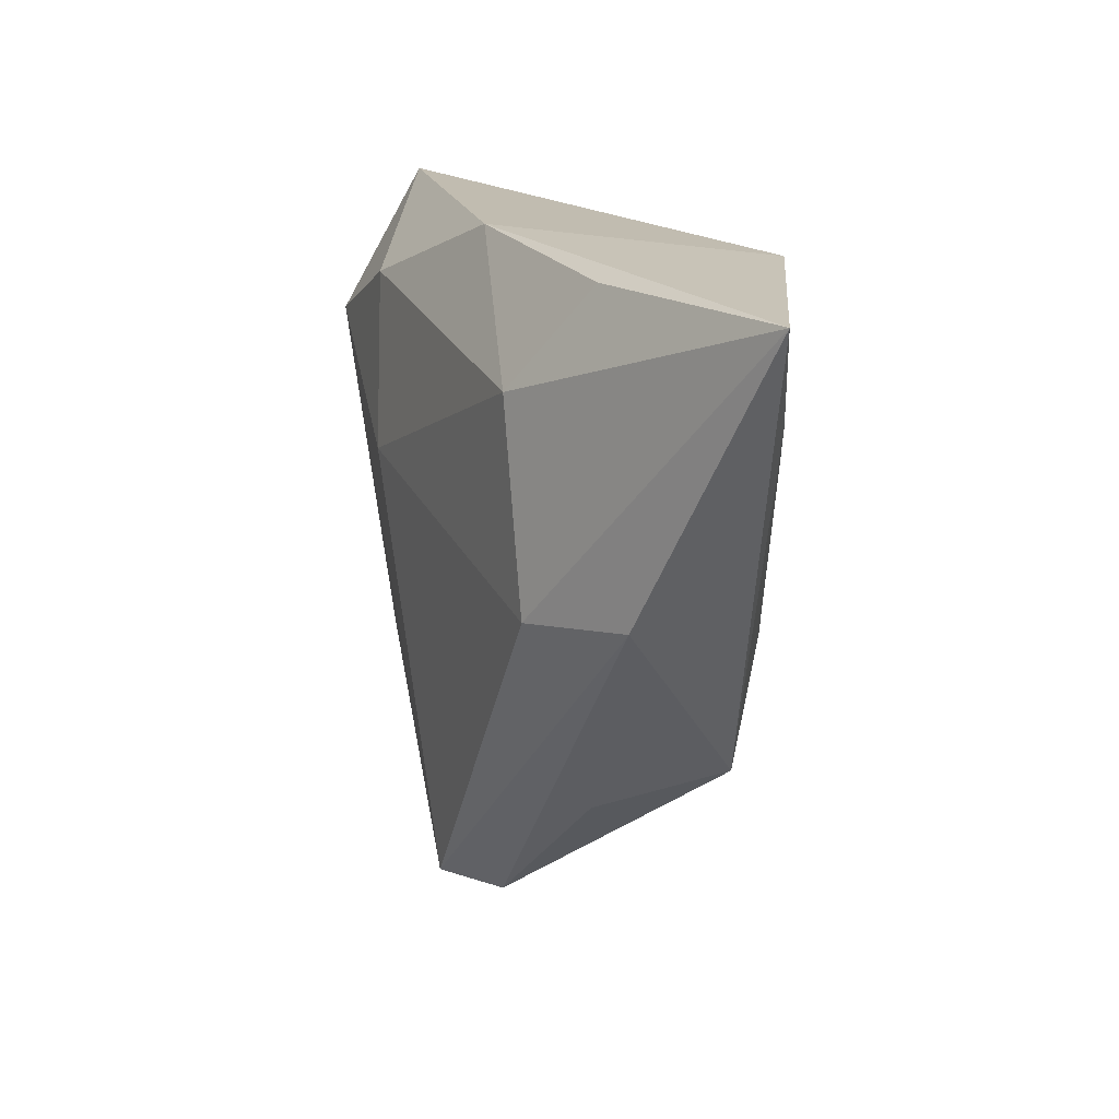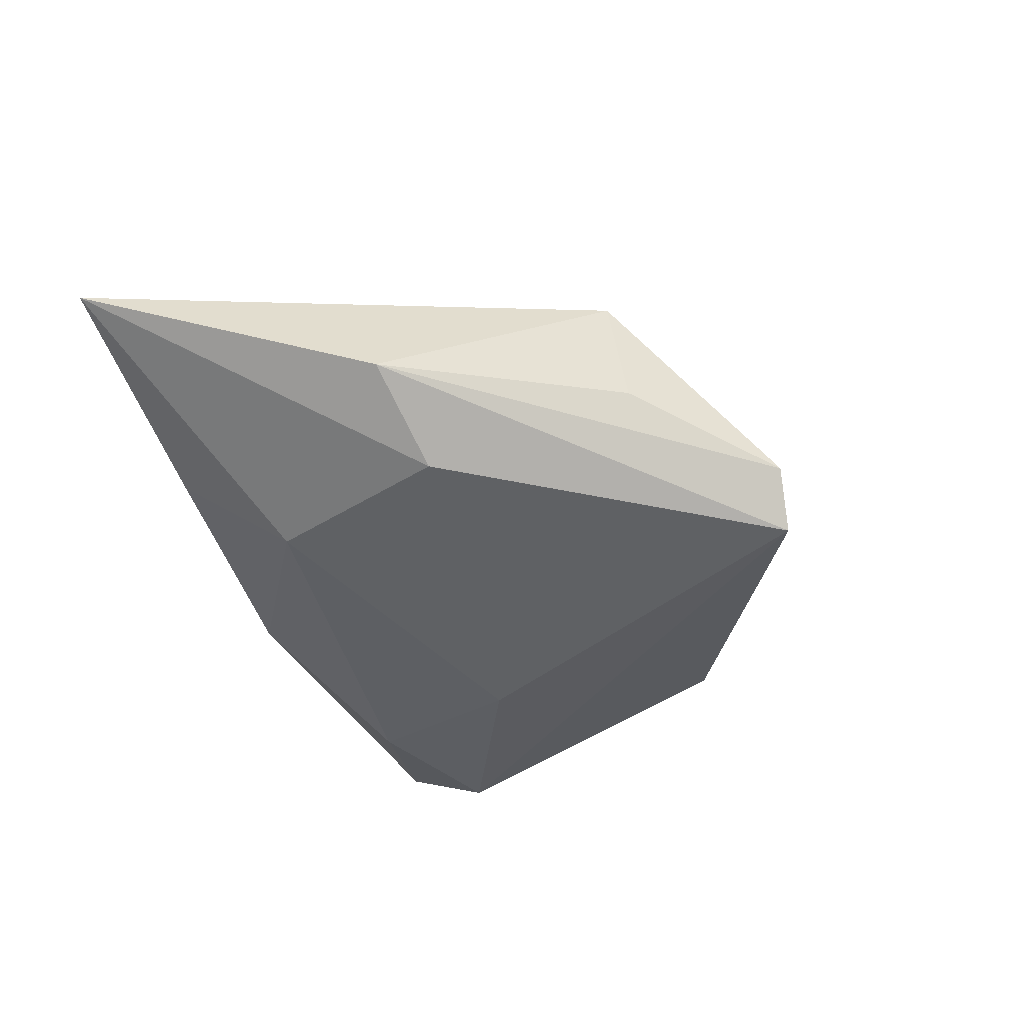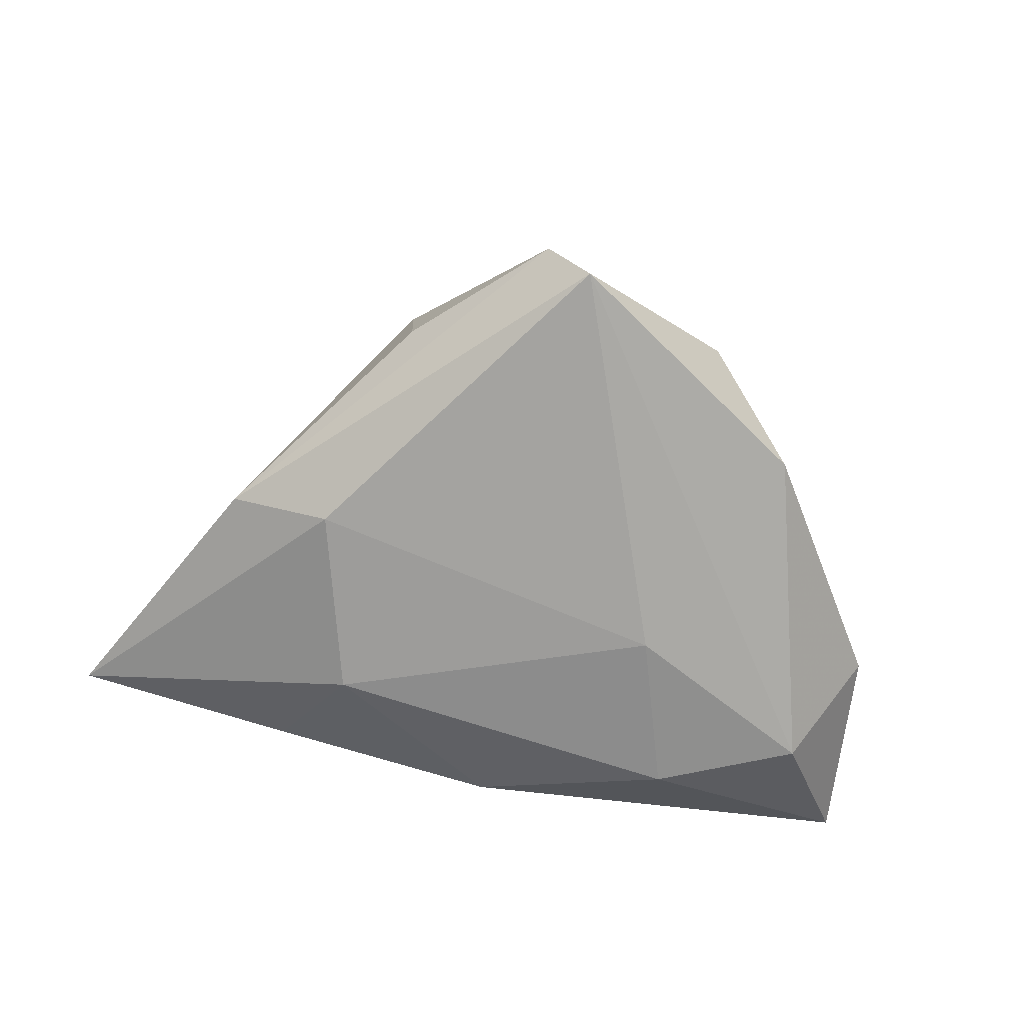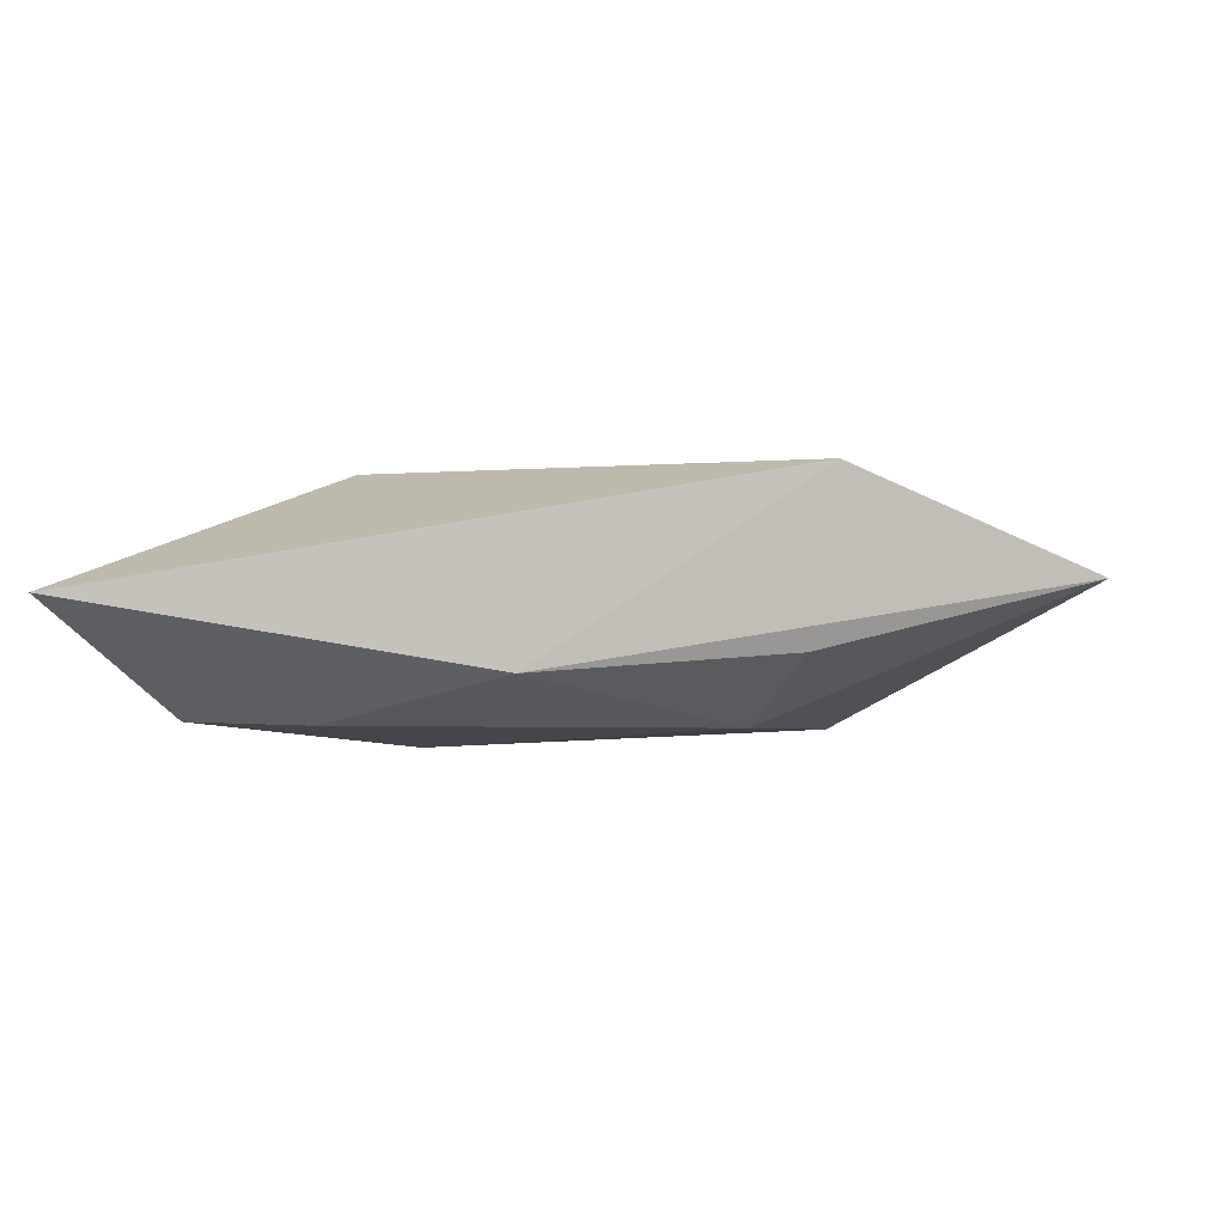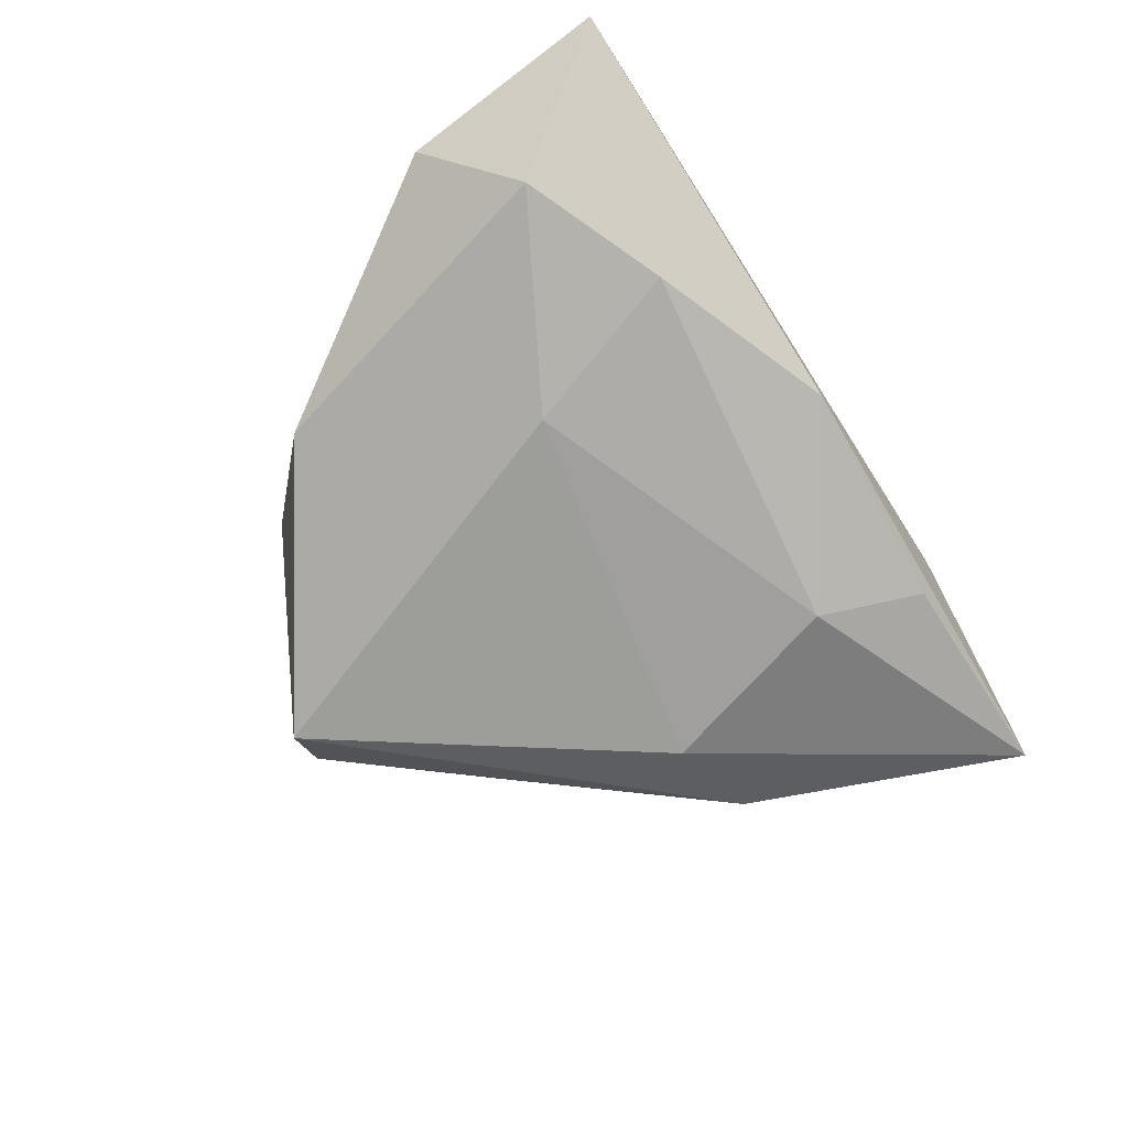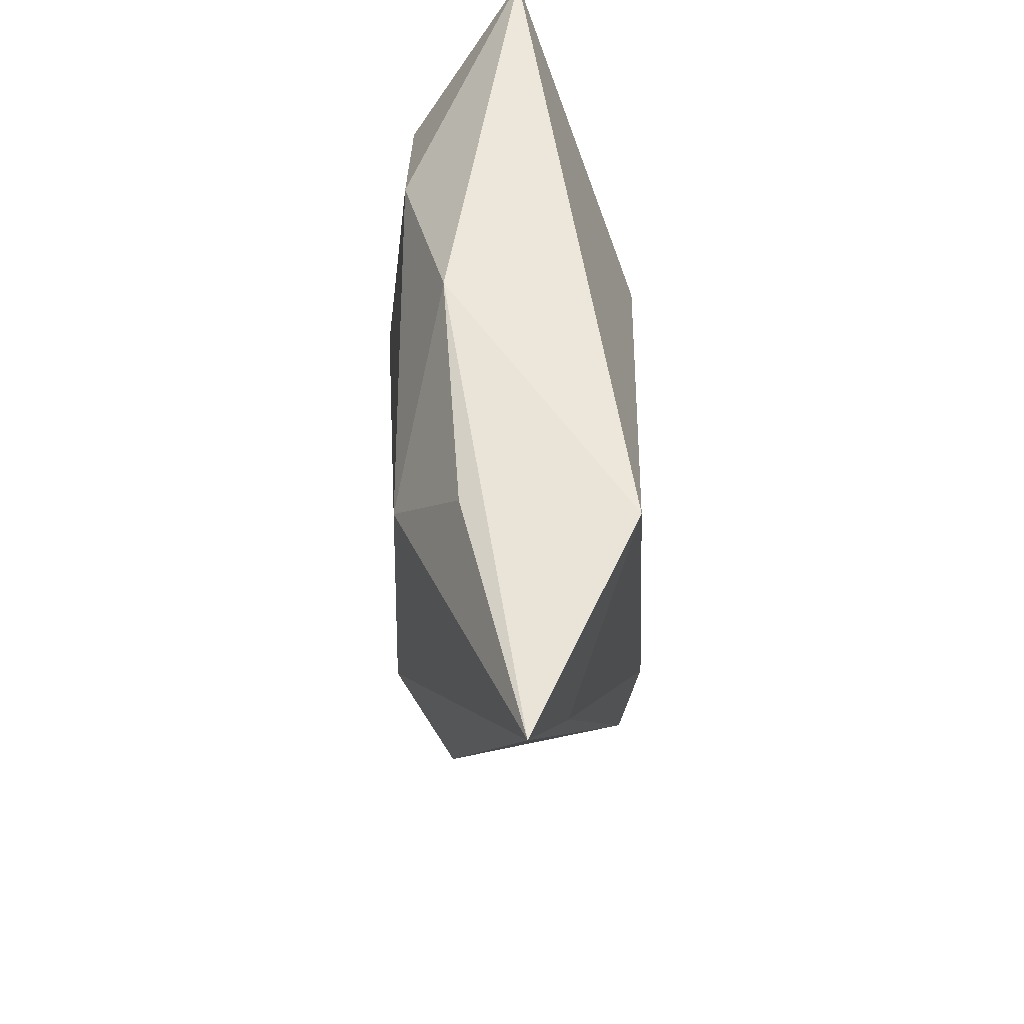
<metadata>
{"format":"obj","ext":"obj","renderer":"f3d","projection":"perspective","resolution":1024,"background":"white","views":[{"elev":16.4,"azim":-110.6,"up":"+Y"},{"elev":-43.5,"azim":-68.4,"up":"+Z"},{"elev":-71.8,"azim":-11.2,"up":"+Z"},{"elev":-2.4,"azim":-170.4,"up":"+Z"},{"elev":-72.8,"azim":122.5,"up":"+Z"},{"elev":53.2,"azim":-90.1,"up":"+Y"}]}
</metadata>
<code>
v -0.02238 -0.03333 -0.002998
v 0.05416 0.005508 -0.0005669
v 0.01892 0.002435 -0.01647
v 0.02215 -0.03793 0.002114
v -0.03057 0.03106 -0.005719
v -0.05181 0.01857 0.006546
v -0.06192 0.03115 0.00185
v 0.02739 0.002009 0.01712
v -0.02281 0.01807 -0.0139
v 0.03339 -0.02622 -0.01029
v -0.0433 -0.004762 -0.006966
v 0.01272 -0.0401 0.006166
v -0.02513 -0.01316 0.01712
v -0.03415 0.03332 0.01466
v 0.0006235 0.03332 -0.007924
v -0.02272 -0.03097 0.01507
v 0.05629 0.03332 0.001271
v -0.0296 -0.006748 -0.01425
v 0.02581 0.02414 -0.01365
v -0.005855 -0.04984 -0.008464
v 7.49e-06 -0.04871 -0.01491
v 0.04455 0.01634 -0.01326
f 20 12 16
f 20 16 1
f 8 16 12
f 8 2 17
f 17 14 8
f 15 14 17
f 7 14 15
f 16 8 13
f 13 8 14
f 20 1 11
f 7 18 11
f 11 16 7
f 11 1 16
f 19 15 17
f 9 18 7
f 15 19 9
f 3 18 9
f 9 19 3
f 21 18 3
f 20 11 21
f 21 11 18
f 4 10 2
f 4 8 12
f 2 8 4
f 4 21 10
f 4 12 20
f 20 21 4
f 6 14 7
f 6 13 14
f 7 16 6
f 16 13 6
f 22 19 17
f 17 2 22
f 2 10 22
f 3 19 22
f 22 21 3
f 10 21 22
f 7 15 5
f 5 9 7
f 15 9 5

</code>
